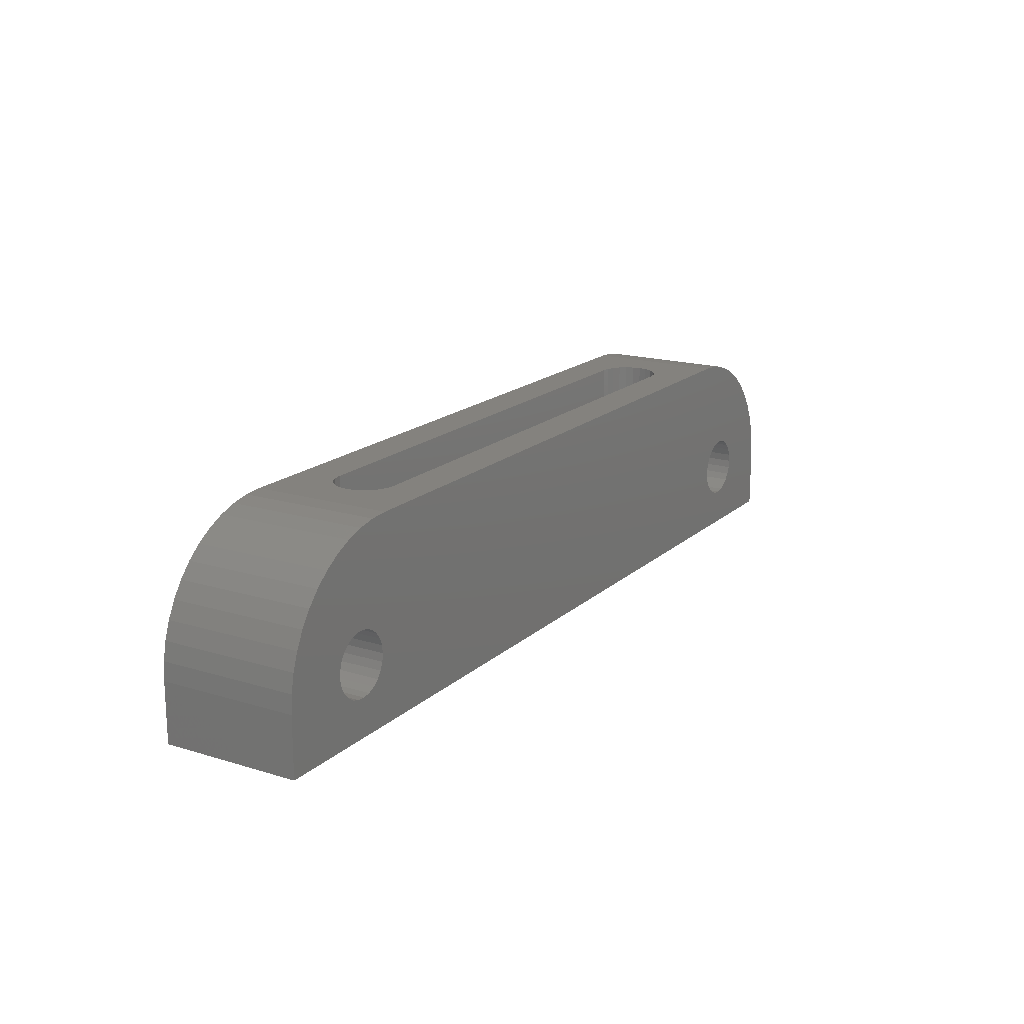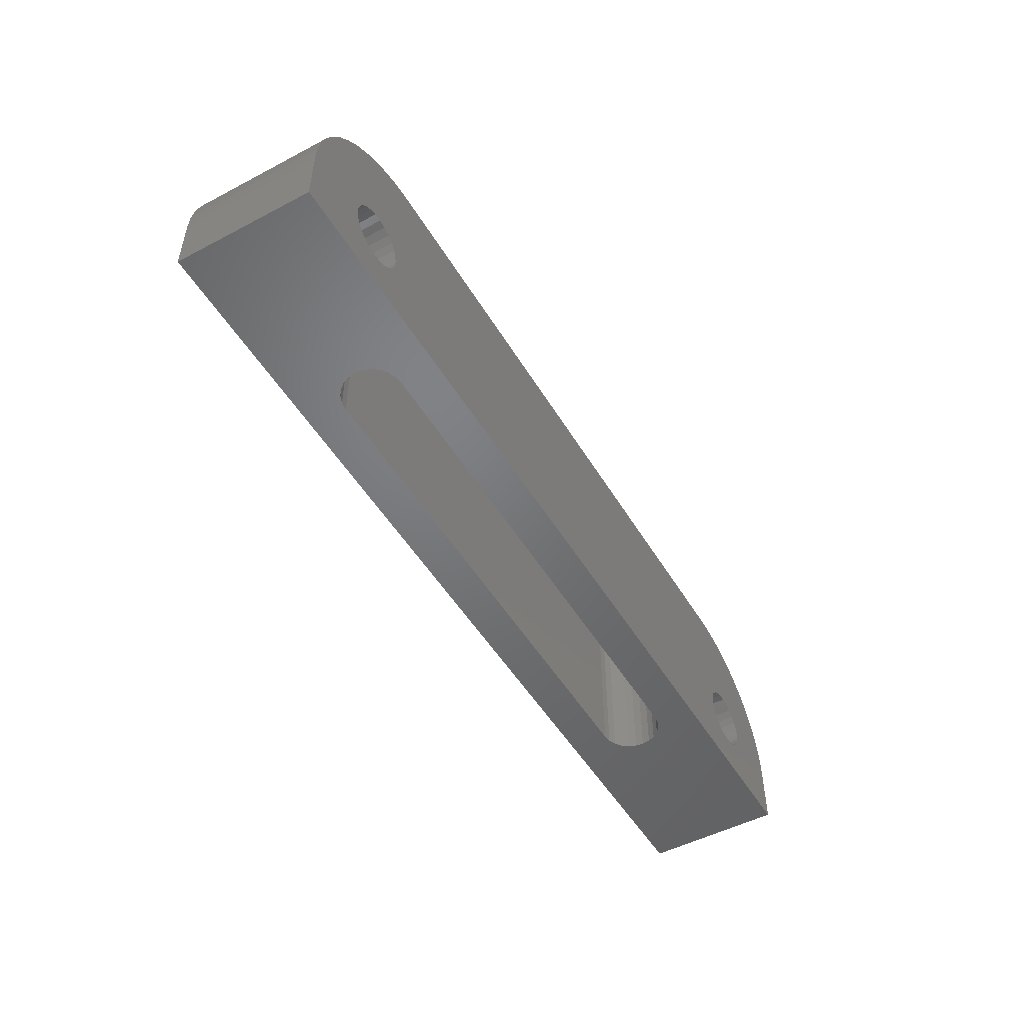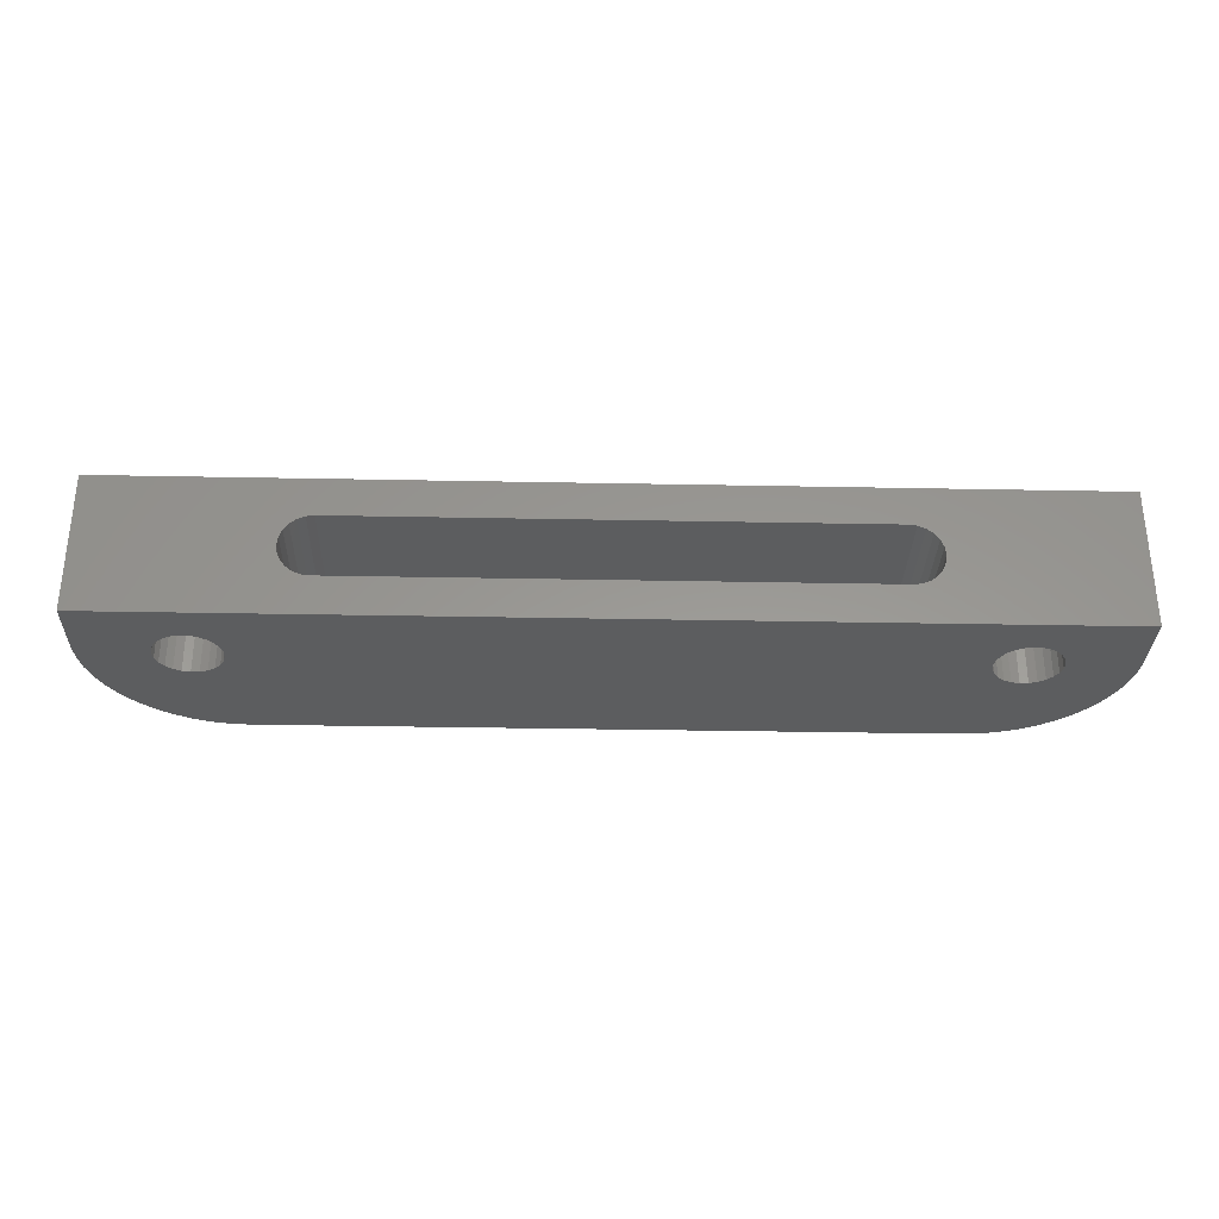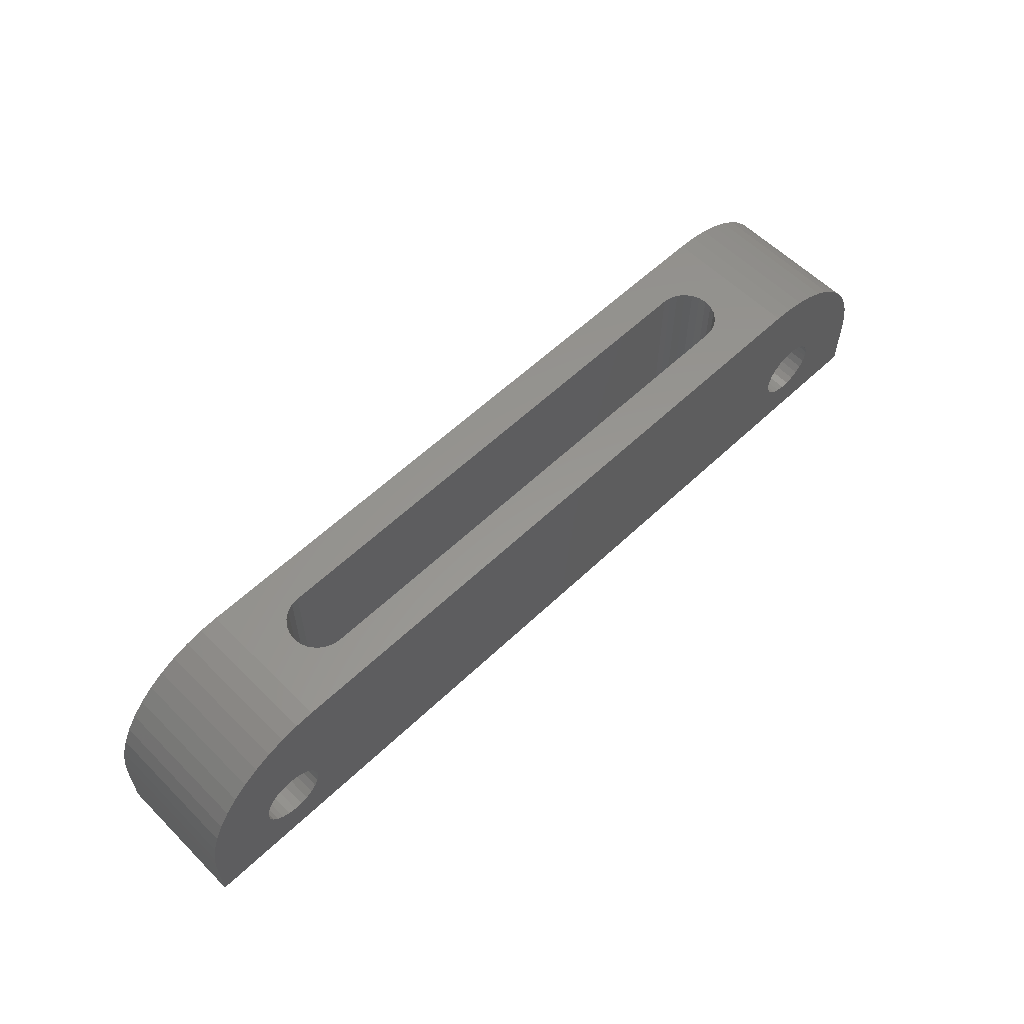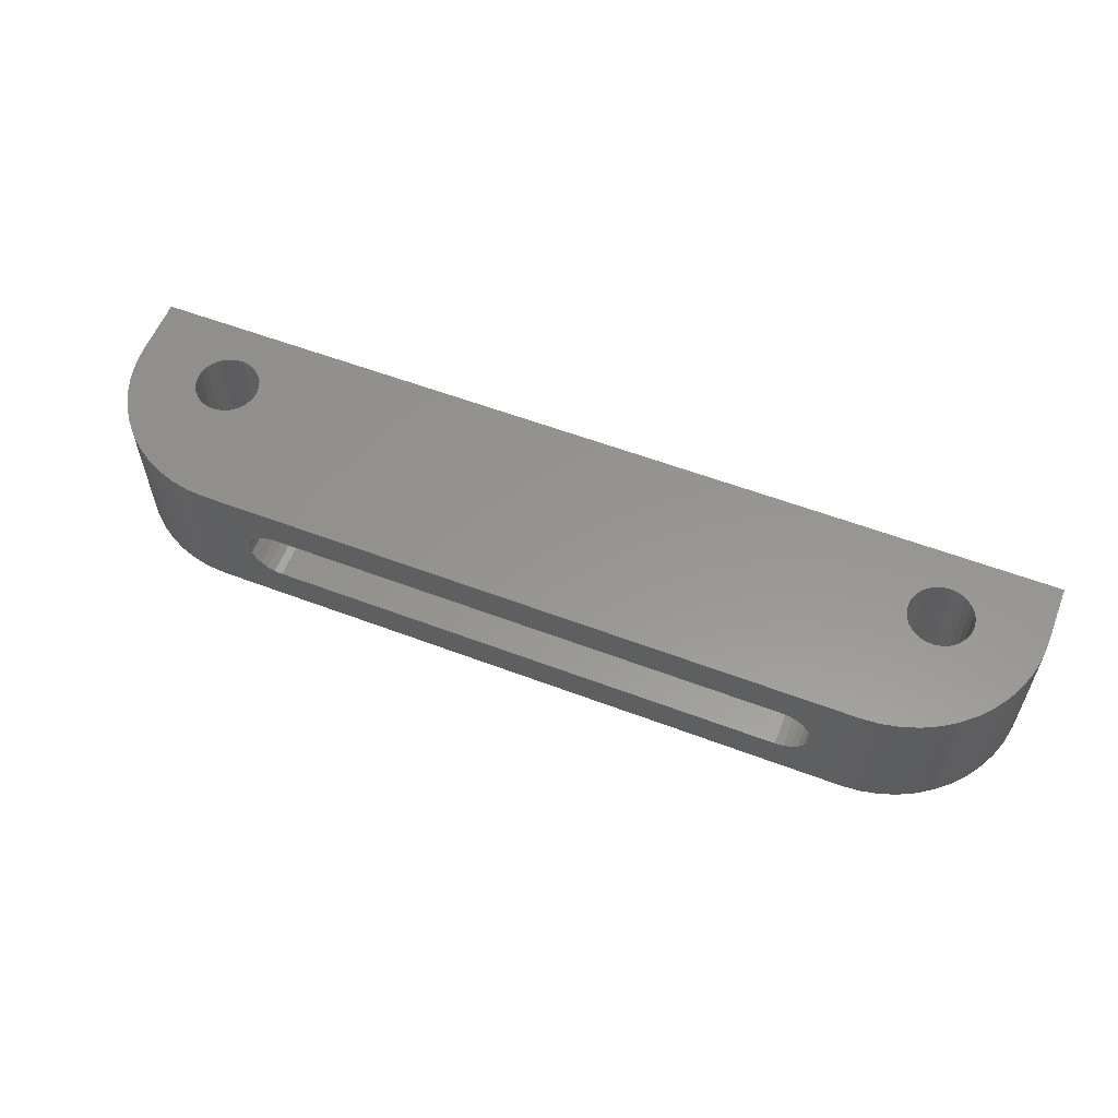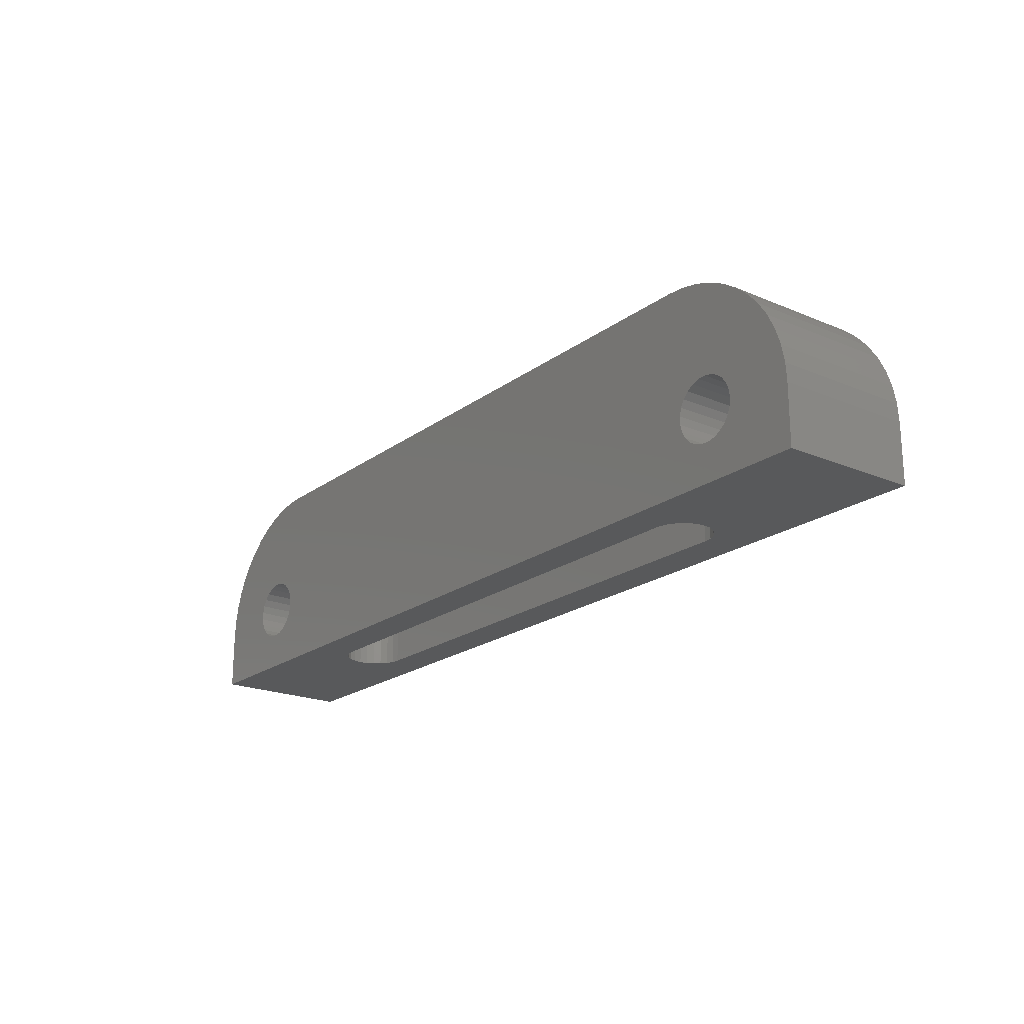
<metadata>
{"format":"stl","ext":"stl","renderer":"f3d","projection":"perspective","resolution":1024,"background":"white","views":[{"elev":17.4,"azim":-58.8,"up":"+Z"},{"elev":-50.1,"azim":-60.0,"up":"+Z"},{"elev":-31.3,"azim":178.4,"up":"+Y"},{"elev":58.5,"azim":135.6,"up":"+Z"},{"elev":57.8,"azim":21.4,"up":"+Y"},{"elev":-20.6,"azim":52.6,"up":"+Z"}]}
</metadata>
<code>
# stl→obj: 208 verts, 424 faces
v 44.95 0 10.95
v 42.86 1.743e-15 7.851
v 45.55 0 10.26
v 3.98 1.17e-15 5.267
v 0 0 3
v 4.319 1.122e-15 5.052
v 7 0 13
v 6.402 1.614e-15 7.271
v 6.55 1.532e-15 6.898
v 43.17 1.686e-15 7.595
v 6.166 1.2e-15 5.405
v 5.857 1.143e-15 5.149
v 40.98 1.17e-15 5.267
v 4.7 1.094e-15 4.928
v 40.71 1.234e-15 5.56
v 6.6 1.443e-15 6.5
v 5.1 1.089e-15 4.903
v 46.06 0 9.5
v 43.4 1.614e-15 7.271
v 5.494 1.105e-15 4.978
v 1.447 0 10.26
v 0.9378 0 9.5
v 3.98 1.717e-15 7.733
v 2.05 0 10.95
v 0.5328 0 8.679
v 3.706 1.652e-15 7.44
v 46.47 0 8.679
v 46.76 0 7.812
v 40.98 1.717e-15 7.733
v 40 0 13
v 40.71 1.652e-15 7.44
v 43.55 1.532e-15 6.898
v 2.739 0 11.55
v 4.319 1.765e-15 7.948
v 40.91 0 12.94
v 41.32 1.765e-15 7.948
v 46.94 0 6.914
v 3.512 1.574e-15 7.089
v 43.6 1.443e-15 6.5
v 40.51 1.574e-15 7.089
v 0.2385 0 7.812
v 47 0 6
v 4.7 1.792e-15 8.072
v 3.5 0 12.06
v 43.55 1.355e-15 6.102
v 43.4 1.272e-15 5.729
v 41.81 0 12.76
v 41.7 1.792e-15 8.072
v 42.68 0 12.47
v 47 0 3
v 42.1 1.089e-15 4.903
v 41.7 1.094e-15 4.928
v 3.413 1.488e-15 6.701
v 42.49 1.105e-15 4.978
v 42.86 1.143e-15 5.149
v 0.05989 0 6.914
v 43.17 1.2e-15 5.405
v 40.41 1.488e-15 6.701
v 41.32 1.122e-15 5.052
v 4.321 0 12.47
v 5.1 1.798e-15 8.097
v 5.188 0 12.76
v 43.5 0 12.06
v 42.1 1.798e-15 8.097
v -8.882e-16 0 6
v 3.413 1.399e-15 6.299
v 6.55 1.355e-15 6.102
v 40.41 1.399e-15 6.299
v 5.494 1.781e-15 8.022
v 6.086 0 12.94
v 44.26 0 11.55
v 42.49 1.781e-15 8.022
v 3.512 1.313e-15 5.911
v 5.857 1.743e-15 7.851
v 6.402 1.272e-15 5.729
v 40.51 1.313e-15 5.911
v 3.706 1.234e-15 5.56
v 6.166 1.686e-15 7.595
v 37.84 2.725 3
v 37.6 2.404 3
v 37.27 2.158 3
v 38 3.099 3
v 36.9 2.003 3
v 38.05 3.5 3
v 47 7 3
v 36.5 1.95 3
v 38 3.901 3
v 37.84 4.275 3
v 37.6 4.596 3
v 37.27 4.842 3
v 36.9 4.997 3
v 36.5 5.05 3
v 10.5 1.95 3
v 8.95 3.5 3
v 9.003 3.099 3
v 9.158 2.725 3
v 9.404 2.404 3
v 9.725 2.158 3
v 10.1 2.003 3
v 0 7 3
v 10.5 5.05 3
v 10.1 4.997 3
v 9.725 4.842 3
v 9.404 4.596 3
v 9.158 4.275 3
v 9.003 3.901 3
v 47 7 6
v 40.91 7 12.94
v 40 7 13
v 41.81 7 12.76
v 42.68 7 12.47
v 43.5 7 12.06
v 44.26 7 11.55
v 44.95 7 10.95
v 45.55 7 10.26
v 46.06 7 9.5
v 46.47 7 8.679
v 46.76 7 7.812
v 46.94 7 6.914
v 37.6 2.404 13
v 37.84 2.725 13
v 37.27 2.158 13
v 38 3.099 13
v 36.9 2.003 13
v 38.05 3.5 13
v 36.5 1.95 13
v 38 3.901 13
v 37.84 4.275 13
v 37.6 4.596 13
v 37.27 4.842 13
v 36.9 4.997 13
v 36.5 5.05 13
v 10.5 1.95 13
v 9.725 2.158 13
v 9.404 2.404 13
v 10.1 2.003 13
v 9.158 2.725 13
v 9.003 3.099 13
v 8.95 3.5 13
v 10.1 4.997 13
v 10.5 5.05 13
v 7 7 13
v 9.725 4.842 13
v 9.404 4.596 13
v 9.158 4.275 13
v 9.003 3.901 13
v 0.05989 7 6.914
v -8.882e-16 7 6
v 0.2385 7 7.812
v 0.5328 7 8.679
v 0.9378 7 9.5
v 1.447 7 10.26
v 2.05 7 10.95
v 2.739 7 11.55
v 3.5 7 12.06
v 4.321 7 12.47
v 5.188 7 12.76
v 6.086 7 12.94
v 5.1 7 4.903
v 4.7 7 4.928
v 5.494 7 4.978
v 6.55 7 6.898
v 6.6 7 6.5
v 5.857 7 5.149
v 6.166 7 5.405
v 6.402 7 7.271
v 6.402 7 5.729
v 6.166 7 7.595
v 6.55 7 6.102
v 5.857 7 7.851
v 5.494 7 8.022
v 5.1 7 8.097
v 4.7 7 8.072
v 4.319 7 7.948
v 3.98 7 7.733
v 3.706 7 7.44
v 3.512 7 7.089
v 3.413 7 6.701
v 3.413 7 6.299
v 3.512 7 5.911
v 3.706 7 5.56
v 3.98 7 5.267
v 4.319 7 5.052
v 42.1 7 4.903
v 41.7 7 4.928
v 42.49 7 4.978
v 43.55 7 6.898
v 43.6 7 6.5
v 42.86 7 5.149
v 43.17 7 5.405
v 43.4 7 7.271
v 43.4 7 5.729
v 43.17 7 7.595
v 43.55 7 6.102
v 42.86 7 7.851
v 42.49 7 8.022
v 42.1 7 8.097
v 41.7 7 8.072
v 41.32 7 7.948
v 40.98 7 7.733
v 40.71 7 7.44
v 40.51 7 7.089
v 40.41 7 6.701
v 40.41 7 6.299
v 40.51 7 5.911
v 40.71 7 5.56
v 40.98 7 5.267
v 41.32 7 5.052
f 1 2 3
f 4 5 6
f 7 8 9
f 3 2 10
f 11 12 13
f 6 5 14
f 15 11 13
f 7 9 16
f 14 5 17
f 3 10 18
f 10 19 18
f 17 5 20
f 21 22 23
f 24 21 23
f 22 25 26
f 18 19 27
f 27 19 28
f 23 22 26
f 29 30 31
f 19 32 28
f 33 24 34
f 35 30 36
f 30 29 36
f 24 23 34
f 28 32 37
f 26 25 38
f 32 39 37
f 31 30 40
f 25 41 38
f 37 39 42
f 33 34 43
f 44 33 43
f 45 46 42
f 47 35 48
f 39 45 42
f 49 47 48
f 42 46 50
f 51 52 50
f 38 41 53
f 54 51 50
f 55 54 50
f 35 36 48
f 41 56 53
f 57 55 50
f 46 57 50
f 30 7 58
f 52 5 50
f 7 16 58
f 59 5 52
f 13 5 59
f 20 5 13
f 12 20 13
f 40 30 58
f 60 44 61
f 62 60 61
f 63 49 64
f 44 43 61
f 56 65 66
f 53 56 66
f 49 48 64
f 16 67 68
f 58 16 68
f 62 61 69
f 70 62 69
f 7 70 69
f 71 63 72
f 1 71 72
f 66 65 73
f 63 64 72
f 7 69 74
f 67 75 76
f 73 65 77
f 65 5 77
f 68 67 76
f 7 74 78
f 1 72 2
f 76 75 15
f 77 5 4
f 75 11 15
f 7 78 8
f 79 50 80
f 81 80 50
f 82 50 79
f 83 81 50
f 84 85 50
f 84 50 82
f 86 83 50
f 87 85 84
f 88 85 87
f 89 85 88
f 90 85 89
f 91 85 90
f 92 85 91
f 5 93 86
f 5 94 95
f 5 95 96
f 5 96 97
f 5 97 98
f 5 98 99
f 5 99 93
f 5 86 50
f 100 101 102
f 100 102 103
f 100 103 104
f 100 104 105
f 100 105 106
f 100 106 94
f 100 94 5
f 100 85 101
f 101 85 92
f 42 50 107
f 107 50 85
f 108 30 35
f 108 109 30
f 110 35 47
f 110 108 35
f 111 47 49
f 111 110 47
f 112 49 63
f 112 63 71
f 112 111 49
f 113 112 71
f 114 71 1
f 114 1 3
f 114 113 71
f 115 3 18
f 115 114 3
f 116 115 18
f 117 18 27
f 117 116 18
f 118 27 28
f 118 28 37
f 118 117 27
f 119 118 37
f 107 37 42
f 107 119 37
f 120 30 121
f 30 120 122
f 121 30 123
f 30 122 124
f 123 30 125
f 30 124 126
f 127 125 109
f 128 127 109
f 129 128 109
f 125 30 109
f 129 109 130
f 130 109 131
f 131 109 132
f 126 133 7
f 134 135 7
f 136 134 7
f 133 136 7
f 30 126 7
f 7 135 137
f 7 137 138
f 7 138 139
f 140 141 142
f 143 140 142
f 144 143 142
f 145 144 142
f 146 145 142
f 139 146 142
f 7 139 142
f 141 109 142
f 132 109 141
f 147 148 56
f 148 65 56
f 149 147 41
f 147 56 41
f 150 149 25
f 151 150 25
f 149 41 25
f 151 25 22
f 152 151 21
f 151 22 21
f 153 152 24
f 152 21 24
f 154 153 33
f 153 24 33
f 155 154 44
f 154 33 44
f 156 155 60
f 155 44 60
f 157 156 62
f 156 60 62
f 158 157 70
f 142 158 70
f 157 62 70
f 142 70 7
f 65 148 5
f 148 100 5
f 159 160 17
f 159 17 20
f 161 159 20
f 162 163 16
f 161 20 12
f 164 161 12
f 162 16 9
f 164 12 11
f 165 164 11
f 166 162 8
f 162 9 8
f 167 165 75
f 165 11 75
f 168 166 78
f 166 8 78
f 167 75 67
f 169 167 67
f 163 169 67
f 170 168 74
f 168 78 74
f 163 67 16
f 171 170 69
f 170 74 69
f 172 171 61
f 171 69 61
f 173 172 43
f 172 61 43
f 174 173 34
f 175 174 34
f 173 43 34
f 175 34 23
f 176 175 26
f 175 23 26
f 177 176 38
f 176 26 38
f 177 38 53
f 178 177 53
f 179 178 53
f 179 53 66
f 179 66 73
f 180 179 73
f 180 73 77
f 181 180 77
f 181 77 4
f 182 181 4
f 183 182 4
f 183 4 6
f 183 6 14
f 160 183 14
f 160 14 17
f 184 185 51
f 184 51 54
f 186 184 54
f 187 188 39
f 186 54 55
f 189 186 55
f 187 39 32
f 189 55 57
f 190 189 57
f 191 187 19
f 187 32 19
f 192 190 46
f 190 57 46
f 193 191 10
f 191 19 10
f 192 46 45
f 194 192 45
f 188 194 45
f 195 193 2
f 193 10 2
f 188 45 39
f 196 195 72
f 195 2 72
f 197 196 64
f 196 72 64
f 198 197 48
f 197 64 48
f 199 198 36
f 200 199 36
f 198 48 36
f 200 36 29
f 201 200 31
f 200 29 31
f 202 201 40
f 201 31 40
f 202 40 58
f 203 202 58
f 204 203 58
f 204 58 68
f 204 68 76
f 205 204 76
f 205 76 15
f 206 205 15
f 206 15 13
f 207 206 13
f 208 207 13
f 208 13 59
f 208 59 52
f 185 208 52
f 185 52 51
f 206 207 165
f 167 206 165
f 109 201 202
f 189 85 186
f 109 202 203
f 165 207 164
f 186 85 184
f 175 176 151
f 184 85 185
f 152 175 151
f 109 203 142
f 151 176 150
f 176 177 150
f 115 116 193
f 150 177 149
f 177 178 149
f 114 115 195
f 149 178 147
f 115 193 195
f 116 117 191
f 117 118 191
f 178 179 147
f 142 168 170
f 193 116 191
f 168 142 166
f 147 179 148
f 114 195 196
f 179 180 148
f 180 181 148
f 112 113 196
f 113 114 196
f 148 181 100
f 157 158 171
f 191 118 187
f 181 182 100
f 158 142 171
f 182 183 100
f 183 160 100
f 118 119 187
f 160 159 100
f 142 170 171
f 159 161 100
f 185 85 100
f 112 196 197
f 208 185 100
f 166 142 162
f 207 208 100
f 161 207 100
f 164 207 161
f 111 112 197
f 187 119 188
f 119 107 188
f 155 156 172
f 156 157 172
f 157 171 172
f 142 203 163
f 108 110 198
f 110 111 198
f 203 204 163
f 111 197 198
f 162 142 163
f 188 107 194
f 154 155 173
f 109 108 199
f 155 172 173
f 108 198 199
f 194 107 192
f 163 204 169
f 107 85 192
f 204 205 169
f 109 199 200
f 153 154 174
f 154 173 174
f 192 85 190
f 109 200 201
f 205 206 167
f 169 205 167
f 190 85 189
f 153 174 175
f 153 175 152
f 132 101 92
f 132 141 101
f 83 86 124
f 86 126 124
f 81 83 122
f 83 124 122
f 80 81 120
f 81 122 120
f 79 80 121
f 82 79 121
f 80 120 121
f 82 121 123
f 84 82 125
f 82 123 125
f 87 84 127
f 88 87 127
f 84 125 127
f 88 127 128
f 89 88 129
f 88 128 129
f 90 89 130
f 89 129 130
f 91 90 131
f 92 91 131
f 90 130 131
f 92 131 132
f 93 126 86
f 133 126 93
f 102 101 140
f 101 141 140
f 103 102 143
f 102 140 143
f 104 103 144
f 103 143 144
f 105 104 145
f 104 144 145
f 106 105 146
f 105 145 146
f 94 106 139
f 106 146 139
f 95 94 138
f 96 95 138
f 94 139 138
f 96 138 137
f 97 96 135
f 98 97 135
f 96 137 135
f 98 135 134
f 99 98 136
f 98 134 136
f 93 99 133
f 99 136 133

</code>
